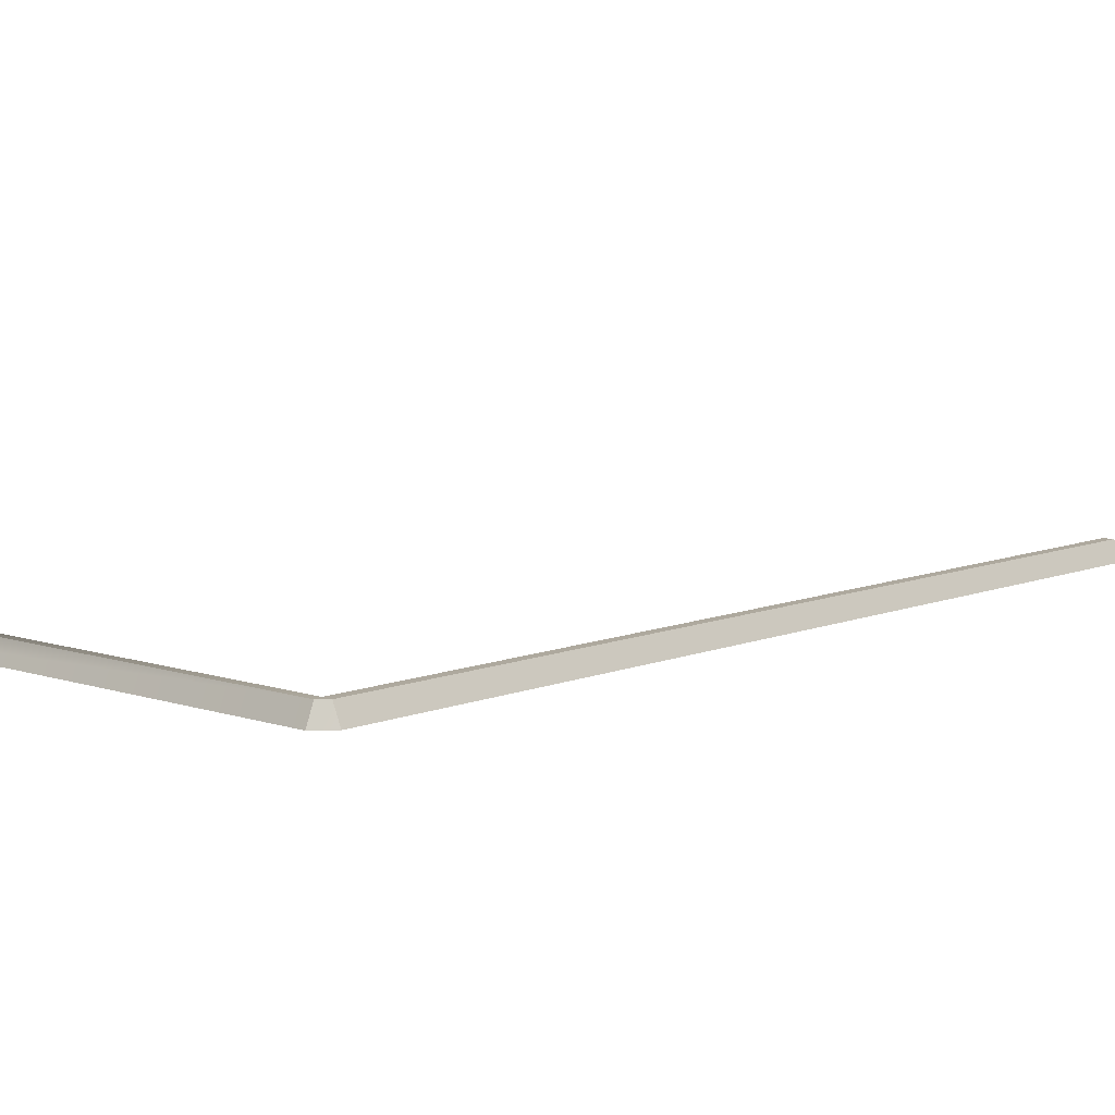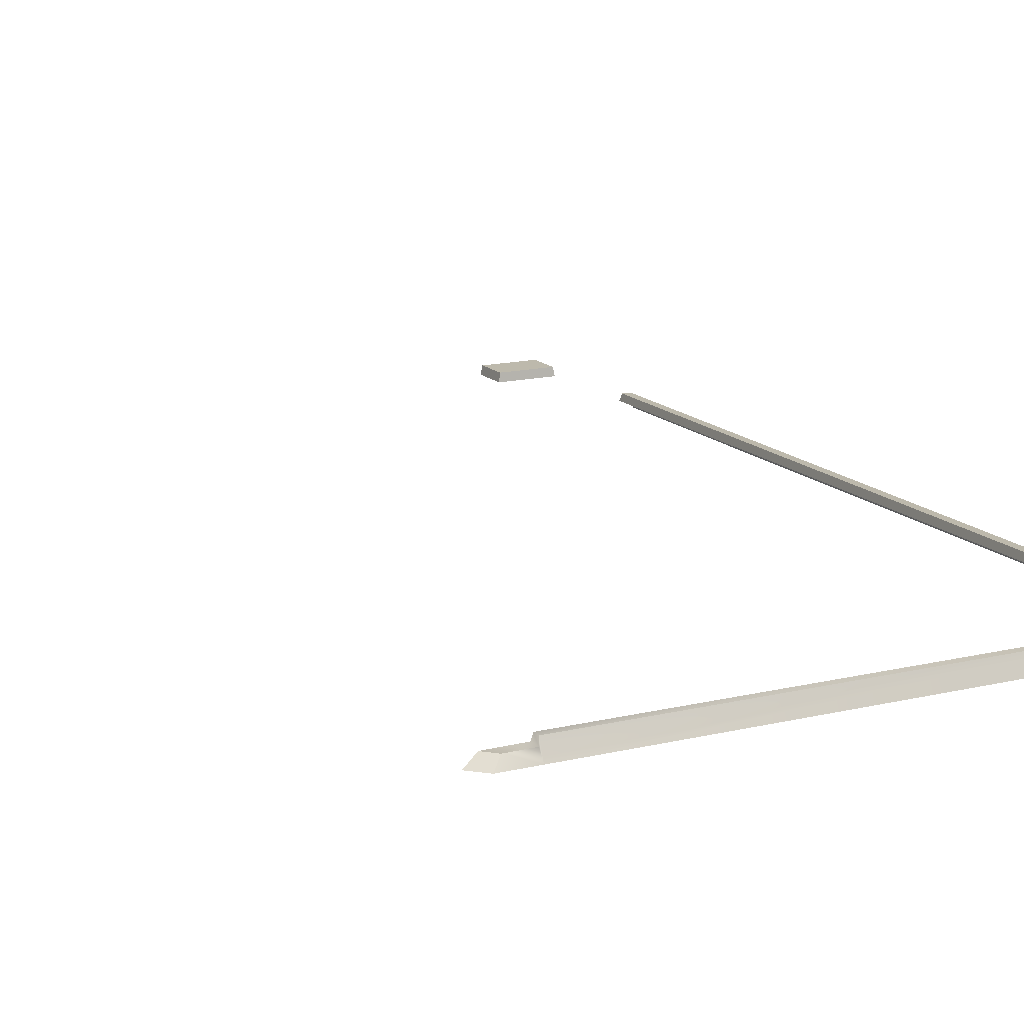
<metadata>
{"format":"obj","ext":"obj","renderer":"f3d","projection":"perspective","resolution":1024,"background":"white","views":[{"elev":9.0,"azim":42.4,"up":"+Y"},{"elev":15.0,"azim":-27.3,"up":"+Y"}]}
</metadata>
<code>
o mesh1_lod1.obj
v 30.35 -32 0.5766
v 30.35 -31.98 0.5738
v 30.35 -31.98 0.4793
v 30.35 -32 0.4766
v 30.35 -32 0.4766
v 30.35 -31.98 0.4793
v 30.5 -31.98 0.4793
v 30.5 -32 0.4766
v 30.5 -32 0.5766
v 30.5 -31.98 0.5738
v 30.35 -31.98 0.5738
v 30.35 -32 0.5766
v 30.5 -32 0.4766
v 30.5 -31.98 0.4793
v 30.5 -31.98 0.5738
v 30.5 -32 0.5766
v 30.46 -32 3
v 30.5 -32 2.965
v 30.48 -31.96 2.965
v 30.46 -31.96 2.983
v 30.5 -32 2.965
v 30.5 -32 0.9649
v 30.48 -31.96 0.9815
v 30.48 -31.96 2.965
v 29.06 -32 2.965
v 29.1 -32 3
v 29.12 -31.98 2.983
v 29.1 -31.98 2.956
v 30.5 -31.98 0.5738
v 30.5 -31.98 0.4793
v 30.35 -31.98 0.4793
v 30.35 -31.98 0.5738
v 29.12 -31.98 2.983
v 29.19 -31.98 2.983
v 29.19 -31.98 2.956
v 29.1 -31.98 2.956
v 30.46 -31.96 2.983
v 29.19 -31.96 2.983
v 29.19 -32 3
v 30.46 -32 3
v 29.19 -31.98 2.983
v 29.19 -31.98 2.983
v 29.12 -31.98 2.983
v 29.1 -32 3
v 30.46 -31.96 0.9815
v 30.46 -31.98 0.9742
v 30.46 -31.98 2.952
v 30.46 -31.96 2.959
v 30.48 -31.96 2.965
v 30.46 -31.96 2.959
v 30.46 -31.96 2.963
v 30.48 -31.96 0.9815
v 30.46 -31.96 0.9815
v 30.46 -31.96 2.983
v 29.19 -31.96 2.983
v 29.19 -31.96 2.965
v 30.45 -31.98 2.956
v 30.46 -31.96 2.963
v 30.46 -31.98 2.952
v 30.46 -31.96 2.959
v 30.46 -31.96 2.963
v 30.45 -31.98 2.956
v 29.19 -31.98 2.956
v 29.19 -31.96 2.965
v 29.19 -31.96 2.965
v 29.19 -31.98 2.956
v 29.19 -31.98 2.983
v 29.19 -31.96 2.983
f 1 2 3
f 3 4 1
f 5 6 7
f 7 8 5
f 9 10 11
f 11 12 9
f 13 14 15
f 15 16 13
f 17 18 19
f 19 20 17
f 21 22 23
f 23 24 21
f 25 26 27
f 27 28 25
f 29 30 31
f 31 32 29
f 33 34 35
f 35 36 33
f 37 38 39
f 39 40 37
f 38 41 39
f 39 42 43
f 43 44 39
f 45 46 47
f 47 48 45
f 49 50 51
f 50 49 52
f 52 53 50
f 51 54 49
f 55 54 51
f 51 56 55
f 57 58 59
f 58 60 59
f 61 62 63
f 63 64 61
f 65 66 67
f 67 68 65

</code>
